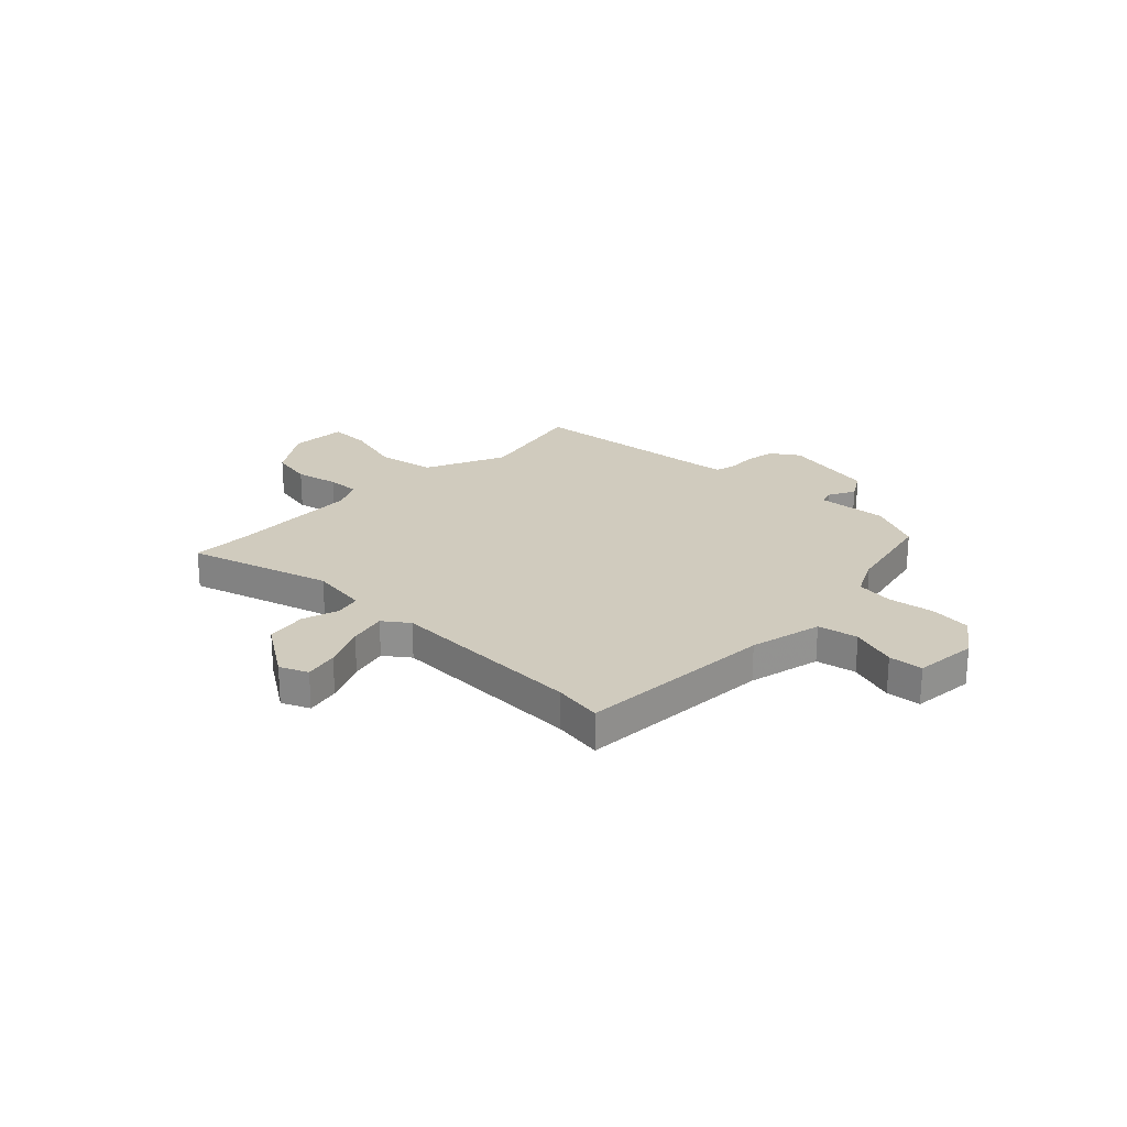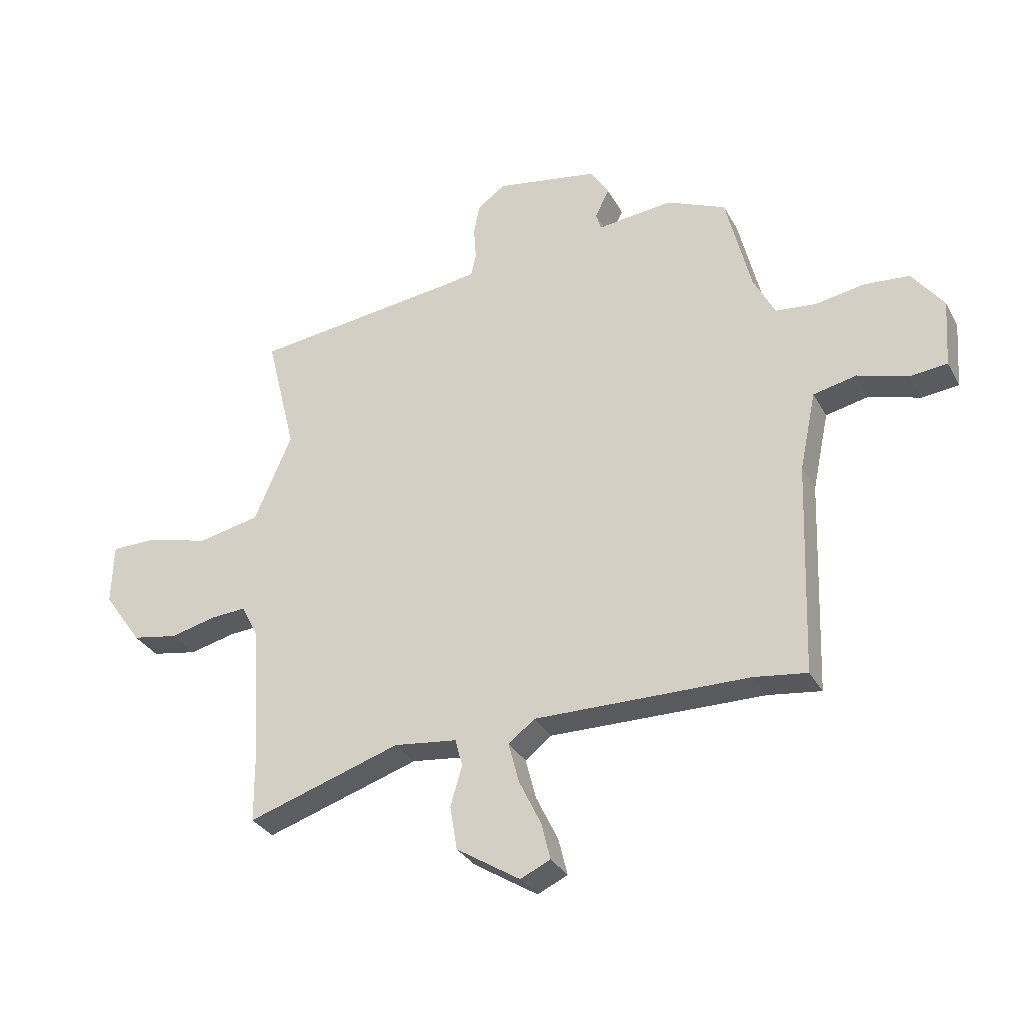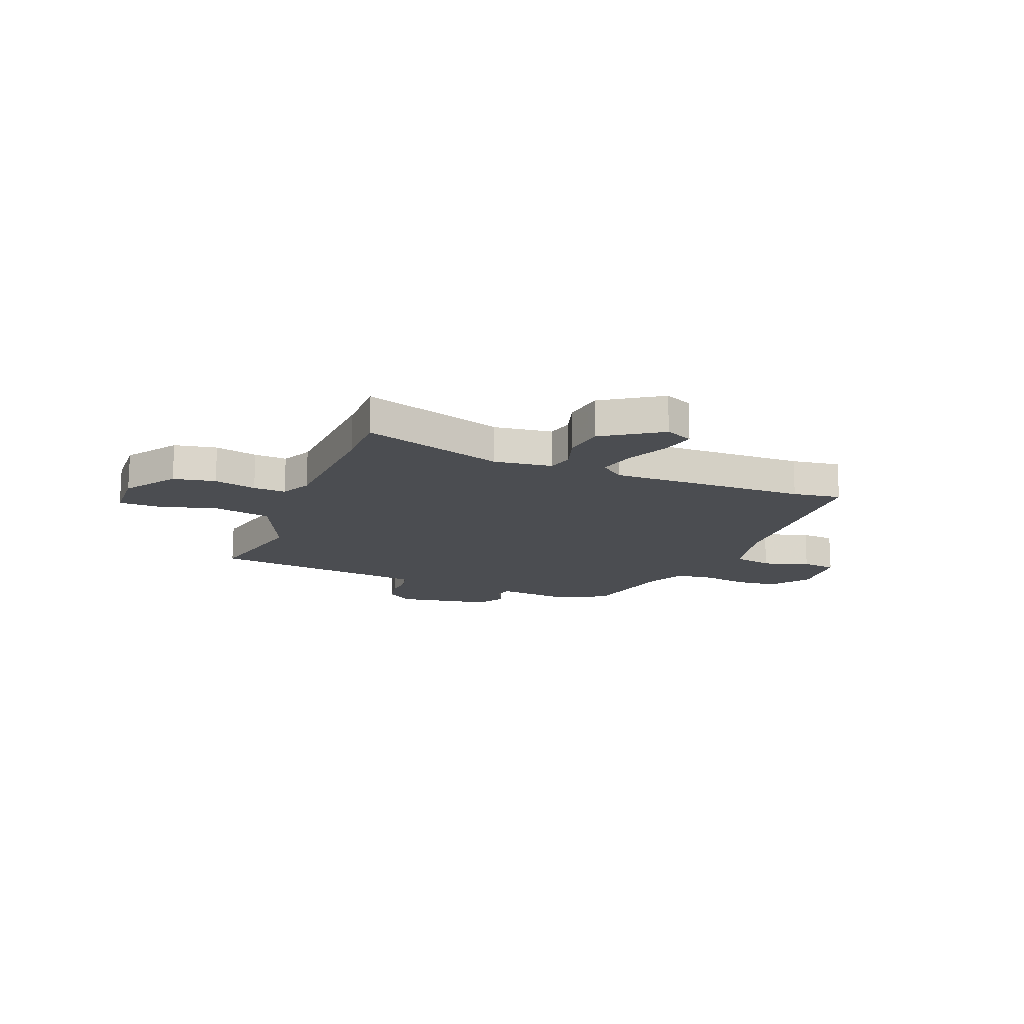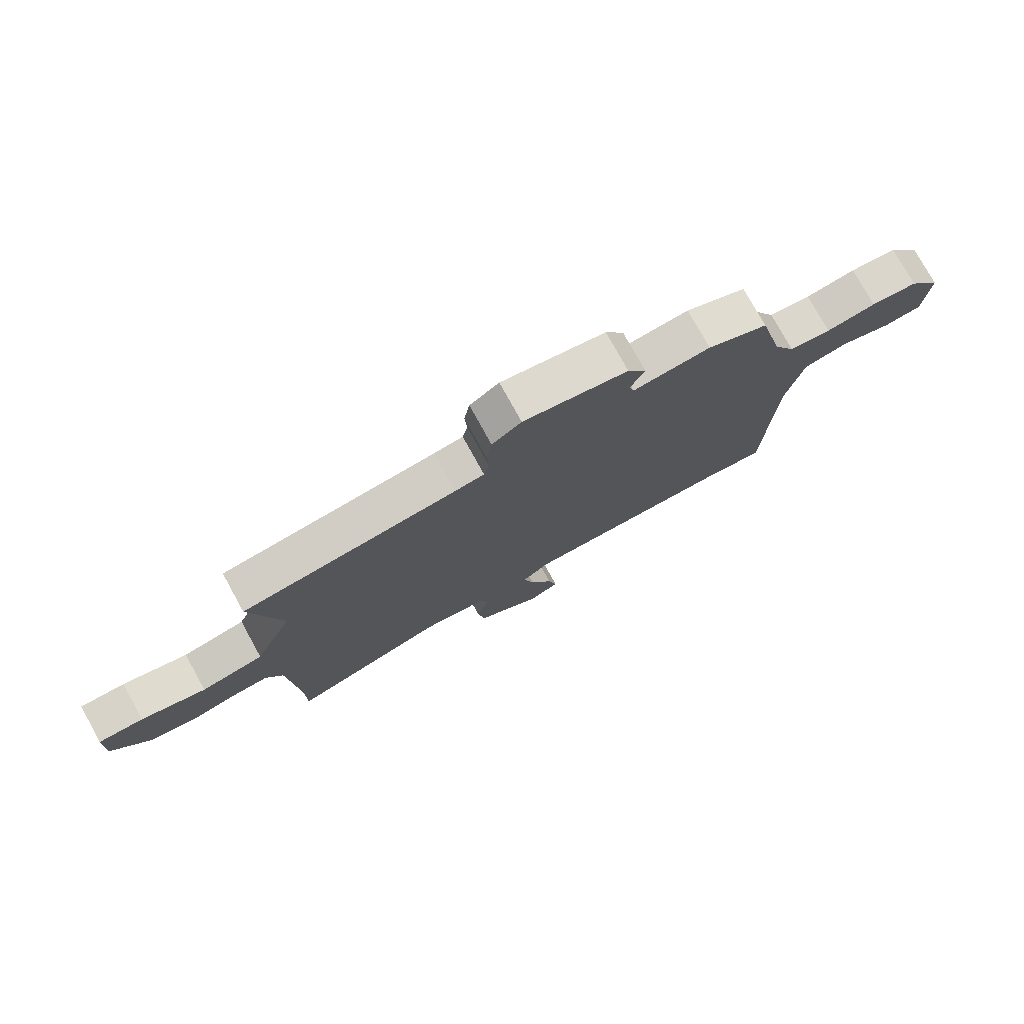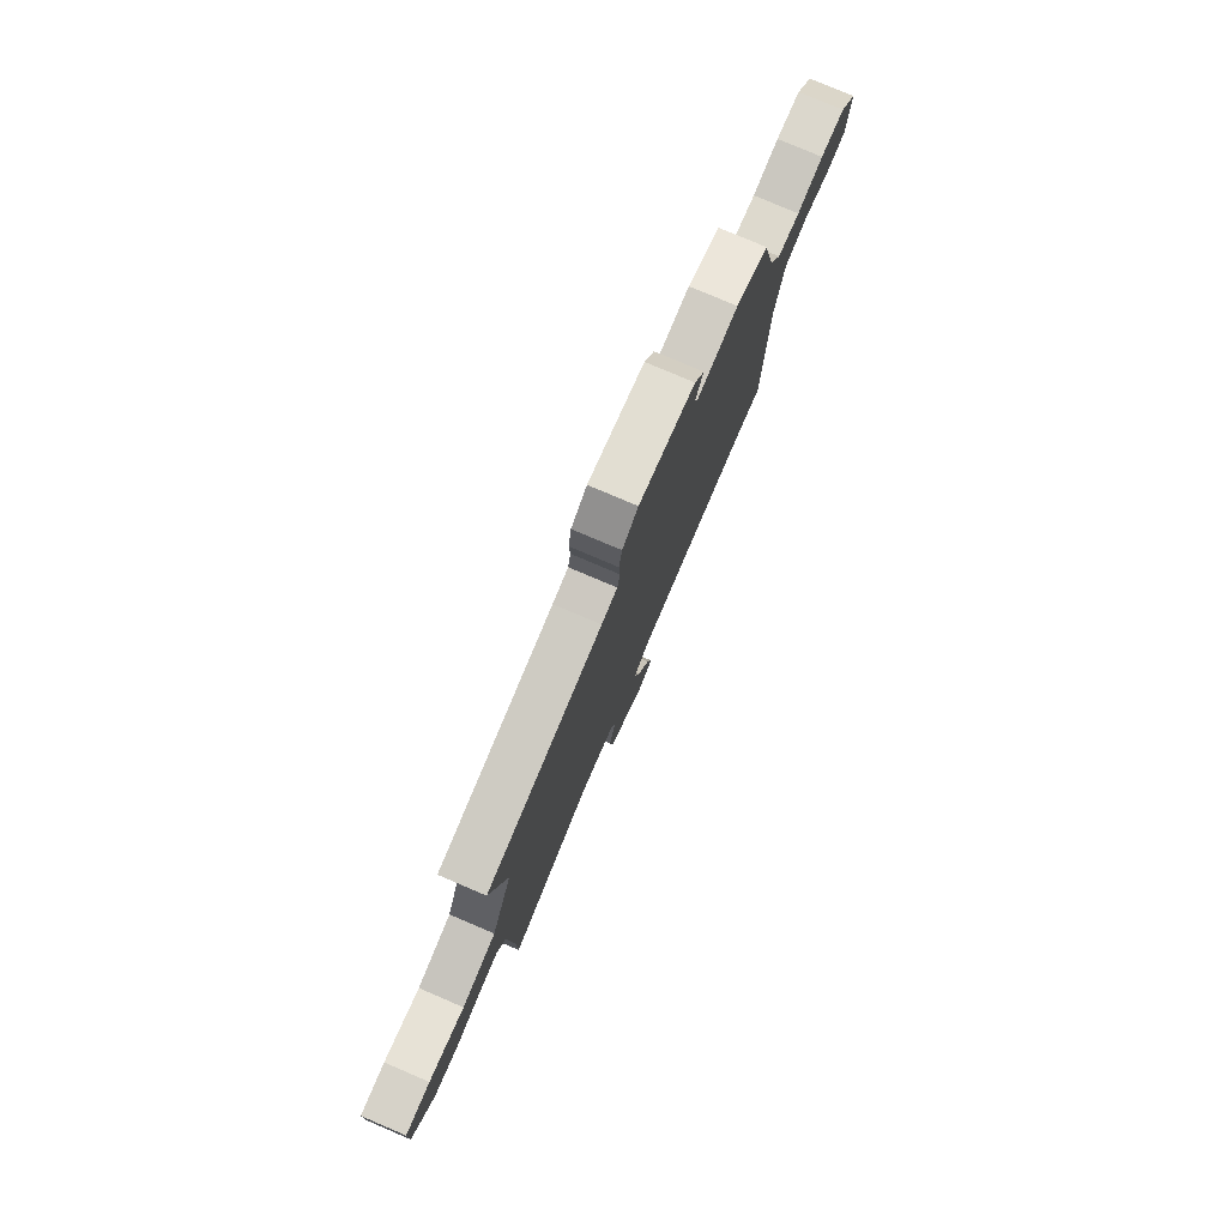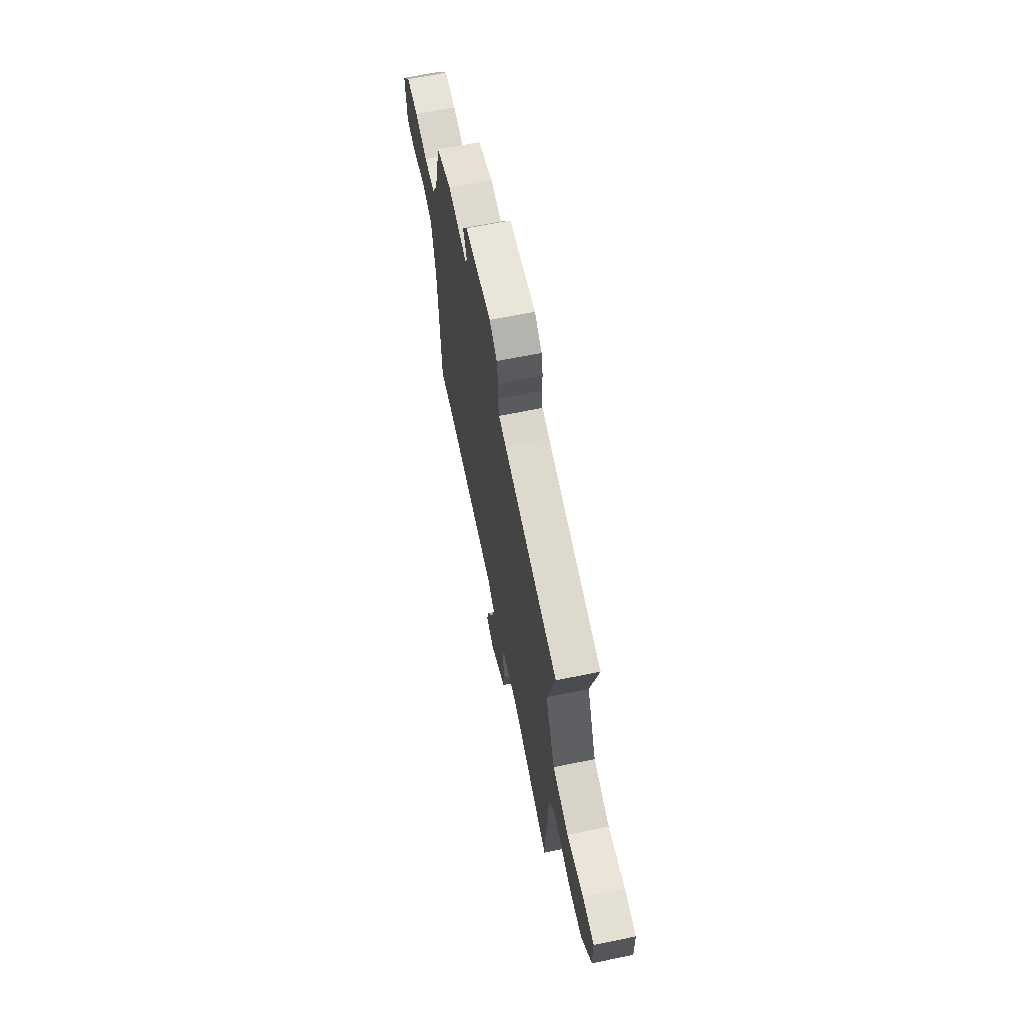
<metadata>
{"format":"obj","ext":"obj","renderer":"f3d","projection":"perspective","resolution":1024,"background":"white","views":[{"elev":23.4,"azim":-134.7,"up":"+Y"},{"elev":-31.6,"azim":-155.5,"up":"+Z"},{"elev":-15.7,"azim":159.1,"up":"+Y"},{"elev":76.8,"azim":151.1,"up":"+Z"},{"elev":78.1,"azim":113.1,"up":"+Z"},{"elev":65.6,"azim":78.4,"up":"+Z"}]}
</metadata>
<code>
v 0.521 0.07 0.436
v 0.467 0.07 0.215
v 0.535 0.07 0.057
v 0.647 0.07 0.034
v 0.763 0.07 0.064
v 0.844 0.07 0.064
v 0.847 0.07 -0.047
v 0.777 0.07 -0.146
v 0.694 0.07 -0.161
v 0.611 0.07 -0.141
v 0.547 0.07 -0.137
v 0.517 0.07 -0.196
v 0.5 0.07 -0.456
v 0.499 0.07 -0.57
v 0.222 0.07 -0.481
v 0.108 0.07 -0.495
v 0.095 0.07 -0.545
v 0.116 0.07 -0.617
v 0.103 0.07 -0.696
v -0.012 0.07 -0.769
v -0.066 0.07 -0.744
v -0.05 0.07 -0.678
v -0.01 0.07 -0.595
v 0.009 0.07 -0.522
v -0.039 0.07 -0.485
v -0.426 0.07 -0.49
v -0.521 0.07 -0.503
v -0.535 0.07 -0.117
v -0.565 0.07 0.025
v -0.643 0.07 0.042
v -0.734 0.07 0.014
v -0.801 0.07 0.021
v -0.81 0.07 0.144
v -0.753 0.07 0.22
v -0.671 0.07 0.227
v -0.583 0.07 0.212
v -0.509 0.07 0.22
v -0.47 0.07 0.296
v -0.425 0.07 0.481
v -0.318 0.07 0.528
v -0.181 0.07 0.514
v -0.172 0.07 0.545
v -0.197 0.07 0.597
v -0.164 0.07 0.65
v 0.021 0.07 0.683
v 0.073 0.07 0.646
v 0.083 0.07 0.59
v 0.079 0.07 0.532
v 0.088 0.07 0.49
v 0.14 0.07 0.482
v 0.521 0 0.436
v 0.467 0 0.215
v 0.535 0 0.057
v 0.647 0 0.034
v 0.763 0 0.064
v 0.844 0 0.064
v 0.847 0 -0.047
v 0.777 0 -0.146
v 0.694 0 -0.161
v 0.611 0 -0.141
v 0.547 0 -0.137
v 0.517 0 -0.196
v 0.5 0 -0.456
v 0.499 0 -0.57
v 0.222 0 -0.481
v 0.108 0 -0.495
v 0.095 0 -0.545
v 0.116 0 -0.617
v 0.103 0 -0.696
v -0.012 0 -0.769
v -0.066 0 -0.744
v -0.05 0 -0.678
v -0.01 0 -0.595
v 0.009 0 -0.522
v -0.039 0 -0.485
v -0.426 0 -0.49
v -0.521 0 -0.503
v -0.535 0 -0.117
v -0.565 0 0.025
v -0.643 0 0.042
v -0.734 0 0.014
v -0.801 0 0.021
v -0.81 0 0.144
v -0.753 0 0.22
v -0.671 0 0.227
v -0.583 0 0.212
v -0.509 0 0.22
v -0.47 0 0.296
v -0.425 0 0.481
v -0.318 0 0.528
v -0.181 0 0.514
v -0.172 0 0.545
v -0.197 0 0.597
v -0.164 0 0.65
v 0.021 0 0.683
v 0.073 0 0.646
v 0.083 0 0.59
v 0.079 0 0.532
v 0.088 0 0.49
v 0.14 0 0.482
f 45 46 47 48
f 45 48 49
f 42 43 44 45
f 41 42 45 49
f 38 39 40 41
f 37 38 41 49
f 33 34 35 36
f 33 36 37
f 30 31 32 33
f 29 30 33 37
f 28 29 37 49
f 26 27 28 49
f 20 21 22 23
f 20 23 24
f 17 18 19 20
f 16 17 20 24
f 13 14 15
f 12 13 15
f 11 12 15 16
f 7 8 9 10
f 7 10 11
f 4 5 6 7
f 3 4 7 11
f 2 3 11 16
f 50 1 2 16
f 25 26 49 50
f 16 24 25 50
f 98 97 96 95
f 99 98 95
f 95 94 93 92
f 99 95 92 91
f 91 90 89 88
f 99 91 88 87
f 86 85 84 83
f 87 86 83
f 83 82 81 80
f 87 83 80 79
f 99 87 79 78
f 99 78 77 76
f 73 72 71 70
f 74 73 70
f 70 69 68 67
f 74 70 67 66
f 65 64 63
f 65 63 62
f 66 65 62 61
f 60 59 58 57
f 61 60 57
f 57 56 55 54
f 61 57 54 53
f 66 61 53 52
f 66 52 51 100
f 100 99 76 75
f 100 75 74 66
f 1 51 52 2
f 2 52 53 3
f 3 53 54 4
f 4 54 55 5
f 5 55 56 6
f 6 56 57 7
f 7 57 58 8
f 8 58 59 9
f 9 59 60 10
f 10 60 61 11
f 11 61 62 12
f 12 62 63 13
f 13 63 64 14
f 14 64 65 15
f 15 65 66 16
f 16 66 67 17
f 17 67 68 18
f 18 68 69 19
f 19 69 70 20
f 20 70 71 21
f 21 71 72 22
f 22 72 73 23
f 23 73 74 24
f 24 74 75 25
f 25 75 76 26
f 26 76 77 27
f 27 77 78 28
f 28 78 79 29
f 29 79 80 30
f 30 80 81 31
f 31 81 82 32
f 32 82 83 33
f 33 83 84 34
f 34 84 85 35
f 35 85 86 36
f 36 86 87 37
f 37 87 88 38
f 38 88 89 39
f 39 89 90 40
f 40 90 91 41
f 41 91 92 42
f 42 92 93 43
f 43 93 94 44
f 44 94 95 45
f 45 95 96 46
f 46 96 97 47
f 47 97 98 48
f 48 98 99 49
f 49 99 100 50
f 50 100 51 1

</code>
